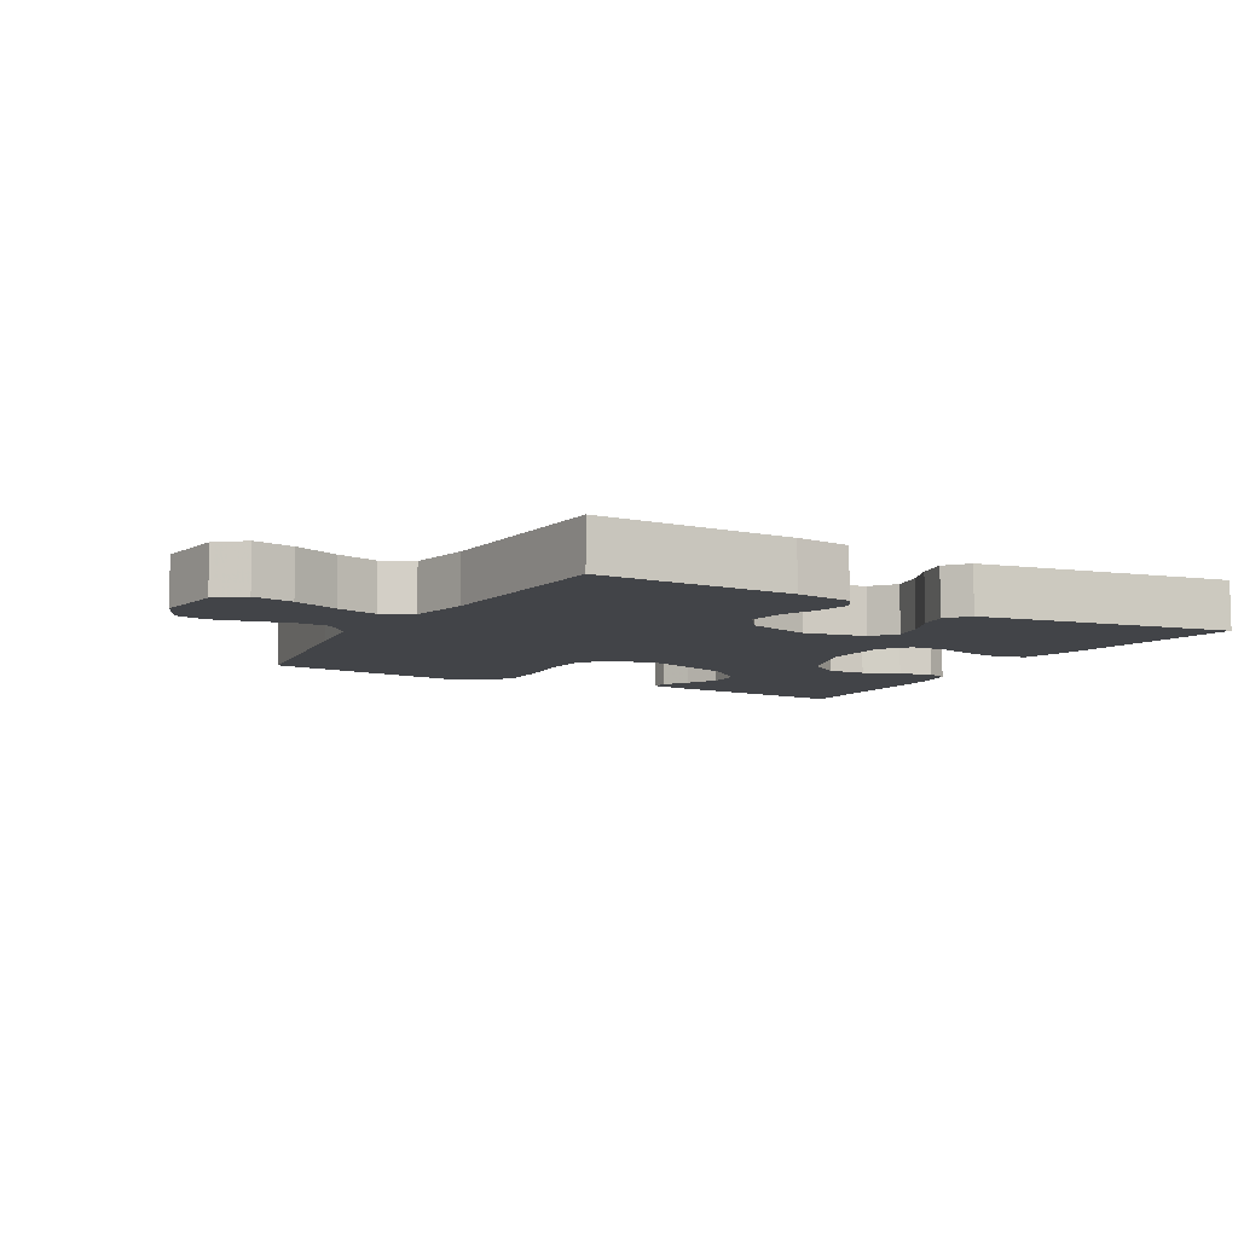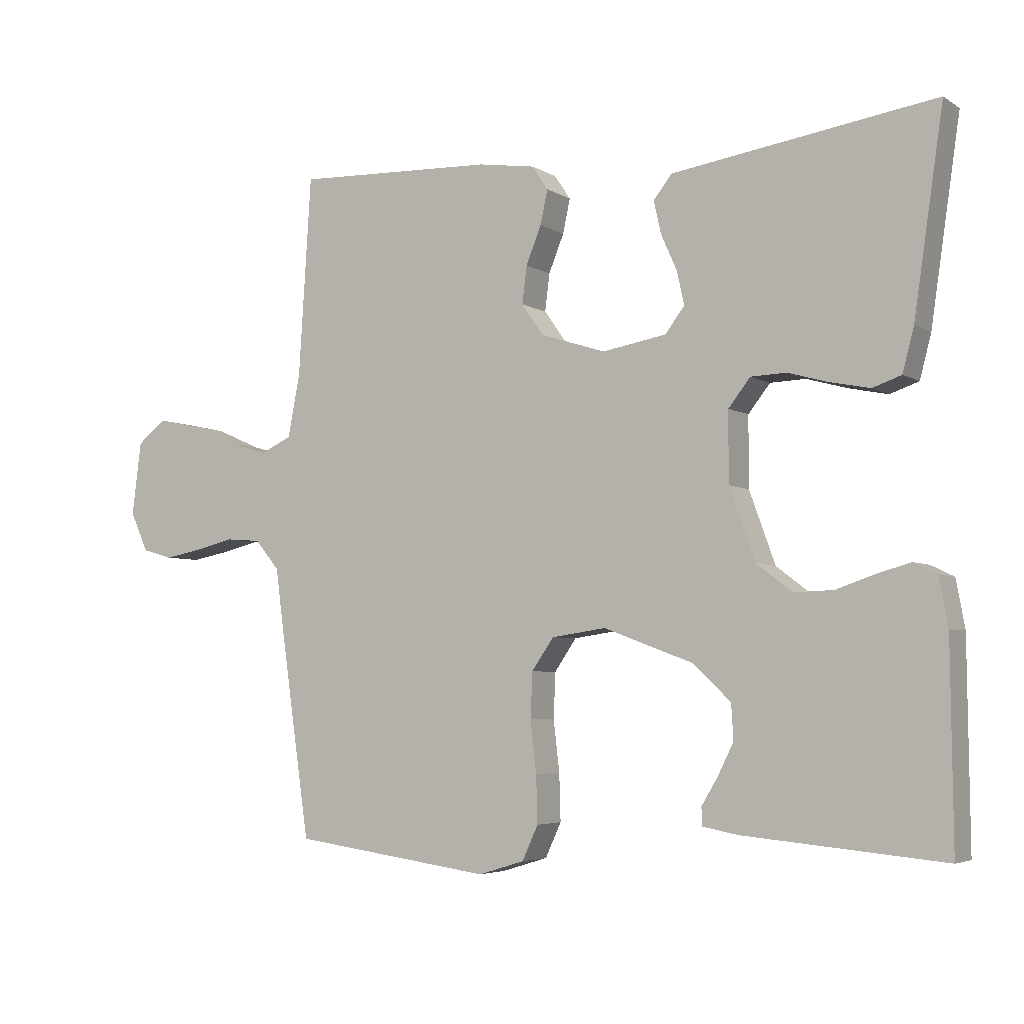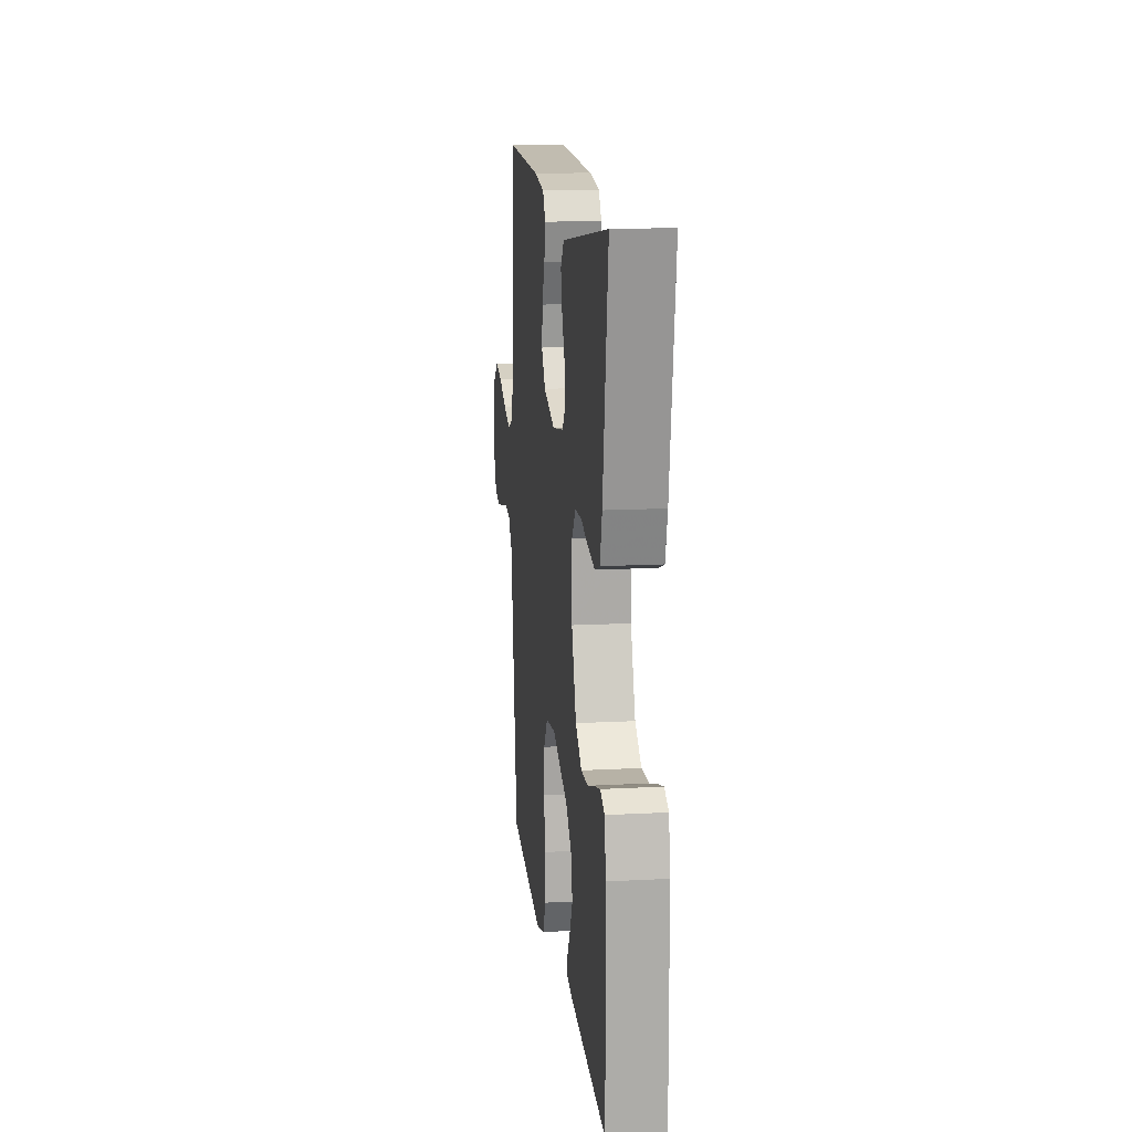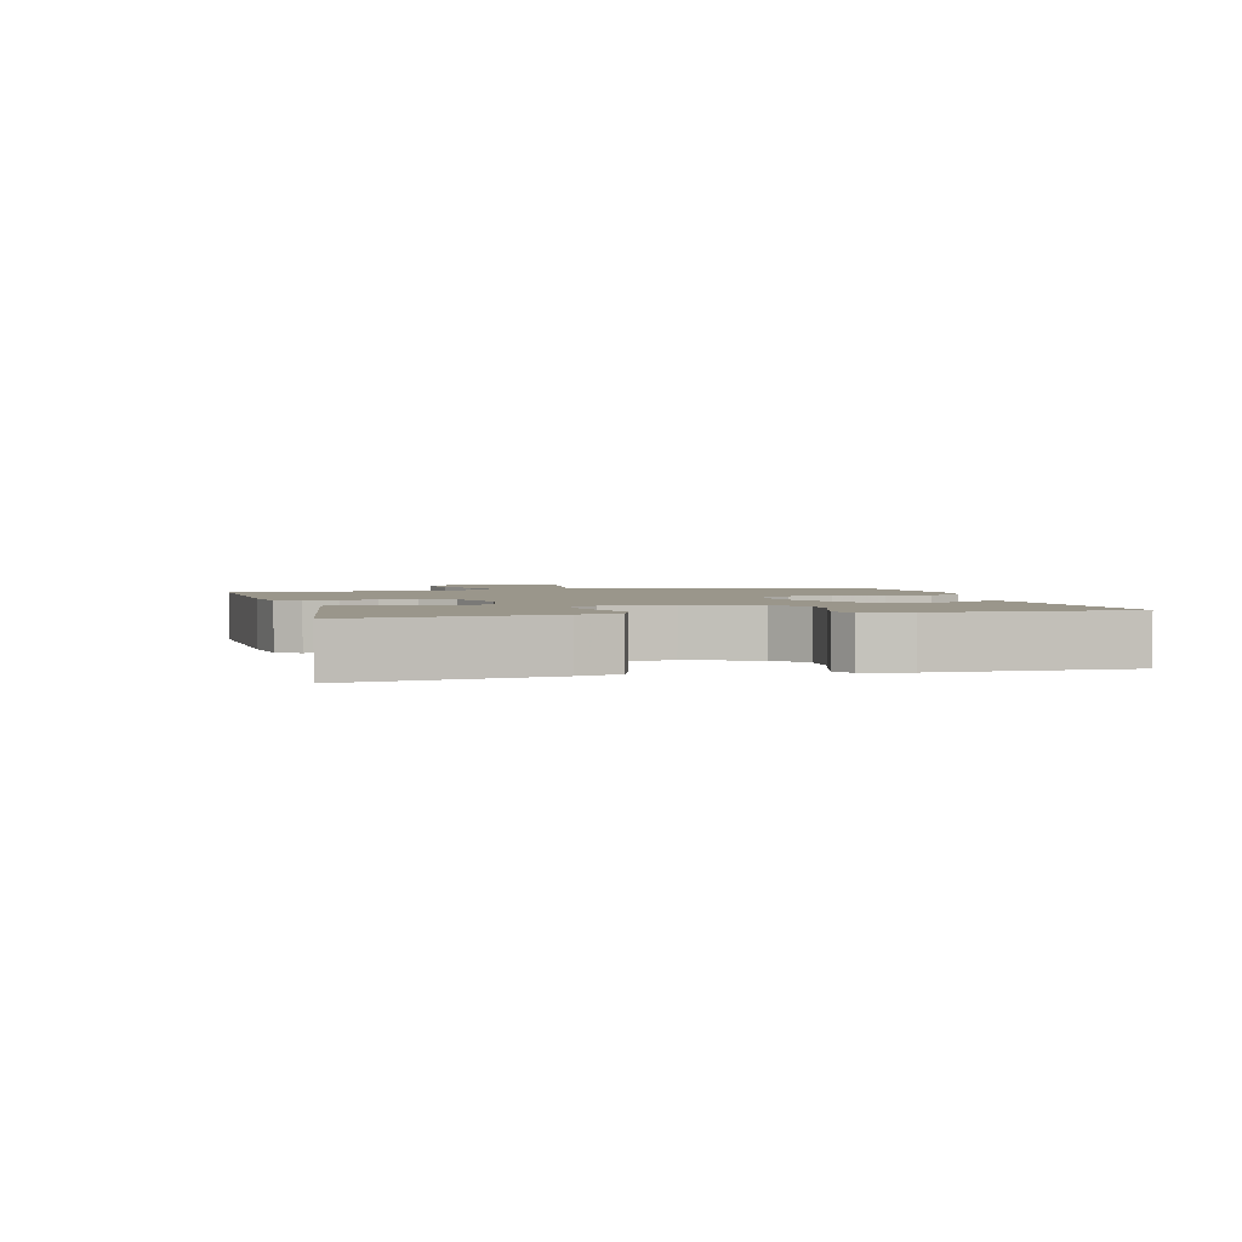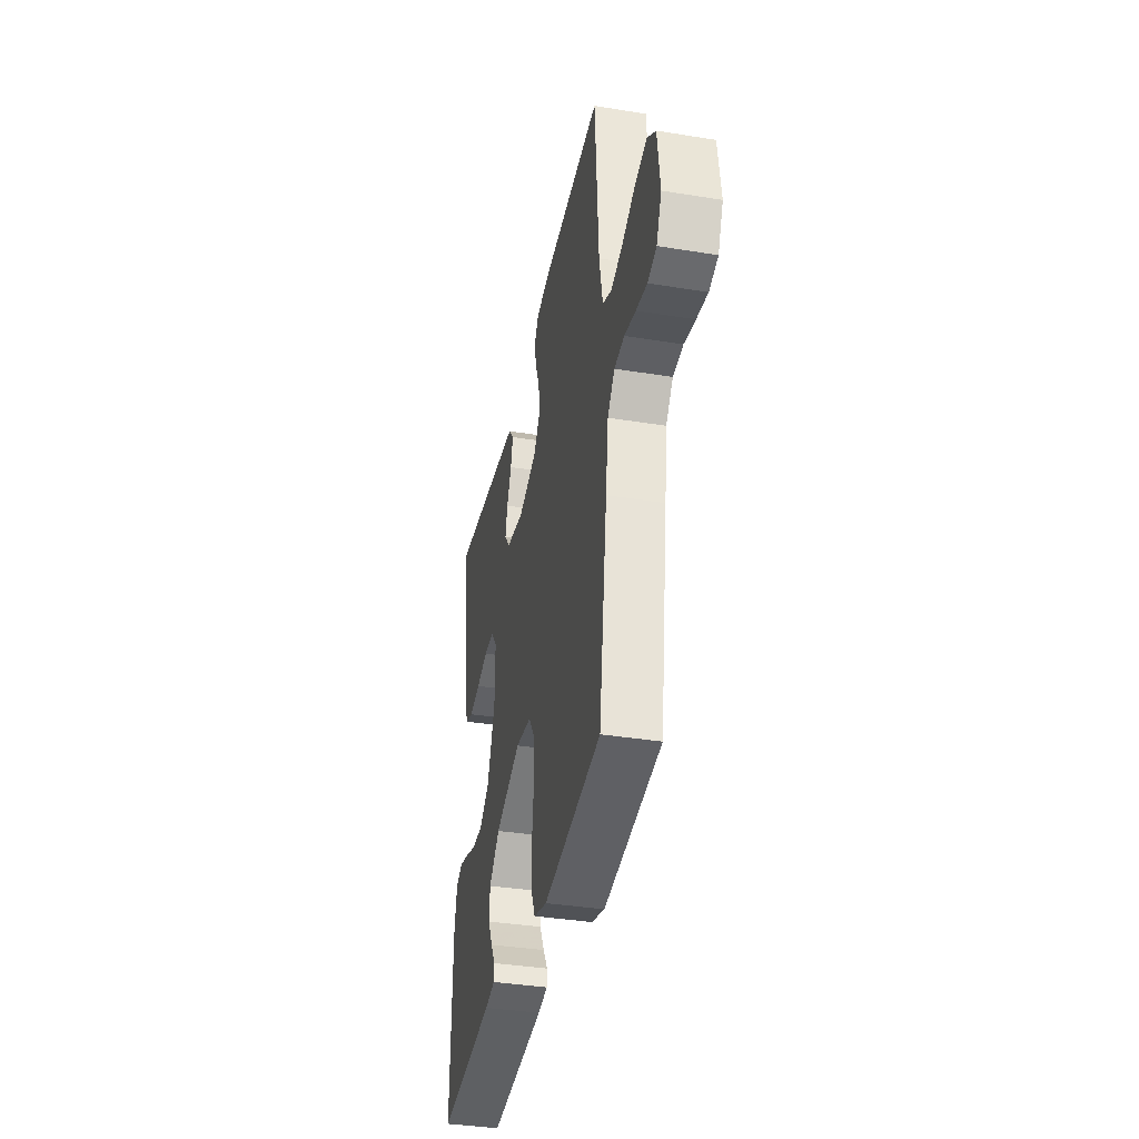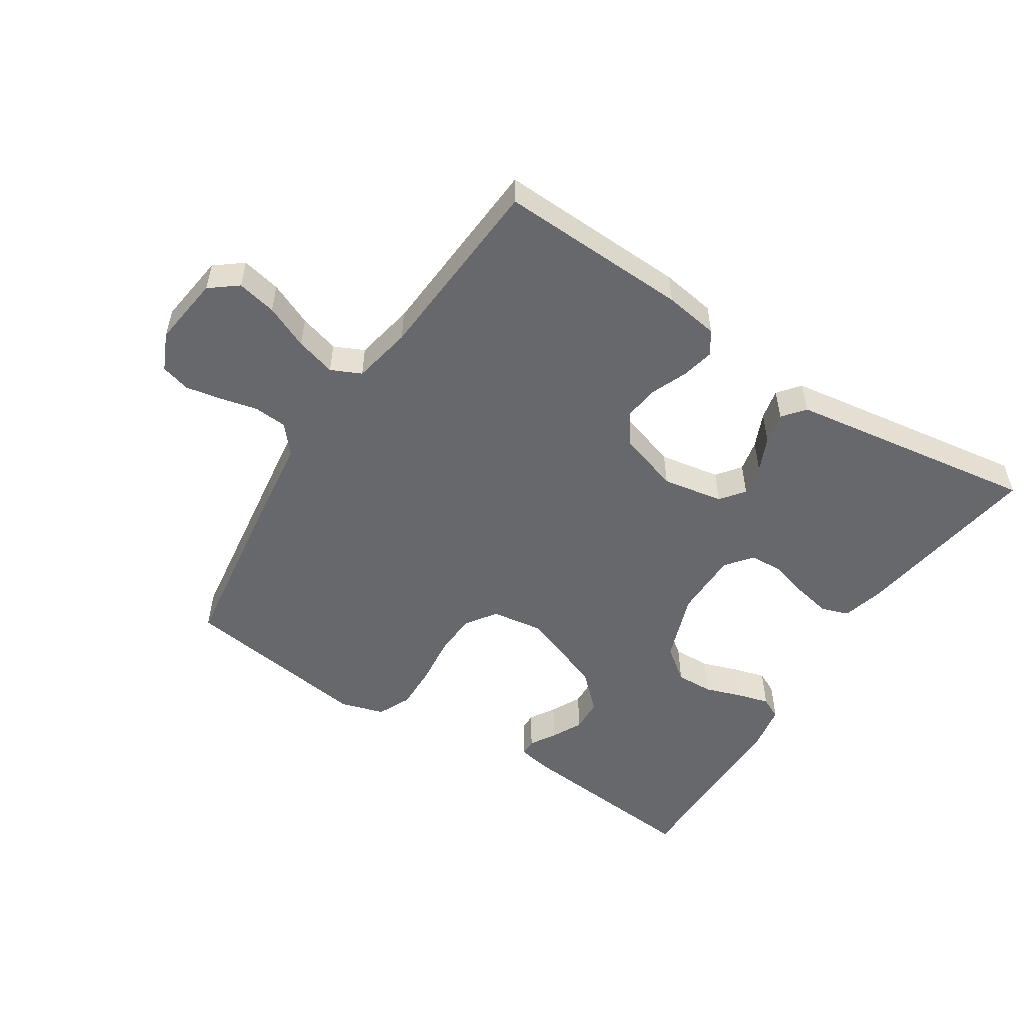
<metadata>
{"format":"obj","ext":"obj","renderer":"f3d","projection":"perspective","resolution":1024,"background":"white","views":[{"elev":-8.1,"azim":-29.0,"up":"+Y"},{"elev":-4.5,"azim":29.0,"up":"+Z"},{"elev":14.4,"azim":83.3,"up":"+Z"},{"elev":2.4,"azim":75.2,"up":"+Y"},{"elev":-37.4,"azim":-101.7,"up":"+Z"},{"elev":-52.5,"azim":-33.0,"up":"+Y"}]}
</metadata>
<code>
v -0.5 0.07 0.5
v -0.2 0.07 0.489
v -0.114 0.07 0.476
v -0.09 0.07 0.44
v -0.101 0.07 0.389
v -0.124 0.07 0.332
v -0.131 0.07 0.276
v -0.098 0.07 0.229
v 0 0.07 0.198
v 0.096 0.07 0.215
v 0.125 0.07 0.253
v 0.114 0.07 0.303
v 0.09 0.07 0.357
v 0.079 0.07 0.406
v 0.107 0.07 0.441
v 0.2 0.07 0.455
v 0.5 0.07 0.5
v 0.456 0.07 0.2
v 0.439 0.07 0.135
v 0.396 0.07 0.12
v 0.337 0.07 0.132
v 0.276 0.07 0.149
v 0.223 0.07 0.147
v 0.19 0.07 0.105
v 0.19 0.07 0
v 0.229 0.07 -0.108
v 0.282 0.07 -0.148
v 0.341 0.07 -0.146
v 0.399 0.07 -0.126
v 0.449 0.07 -0.112
v 0.484 0.07 -0.129
v 0.497 0.07 -0.2
v 0.5 0.07 -0.5
v 0.2 0.07 -0.473
v 0.147 0.07 -0.463
v 0.146 0.07 -0.436
v 0.17 0.07 -0.396
v 0.194 0.07 -0.348
v 0.191 0.07 -0.295
v 0.135 0.07 -0.242
v 0 0.07 -0.192
v -0.082 0.07 -0.204
v -0.115 0.07 -0.252
v -0.118 0.07 -0.32
v -0.109 0.07 -0.397
v -0.107 0.07 -0.468
v -0.131 0.07 -0.52
v -0.2 0.07 -0.541
v -0.5 0.07 -0.5
v -0.543 0.07 -0.2
v -0.557 0.07 -0.095
v -0.594 0.07 -0.051
v -0.647 0.07 -0.047
v -0.705 0.07 -0.061
v -0.762 0.07 -0.072
v -0.808 0.07 -0.059
v -0.835 0.07 0
v -0.821 0.07 0.111
v -0.778 0.07 0.145
v -0.716 0.07 0.132
v -0.647 0.07 0.102
v -0.584 0.07 0.084
v -0.537 0.07 0.106
v -0.519 0.07 0.2
v -0.5 0 0.5
v -0.2 0 0.489
v -0.114 0 0.476
v -0.09 0 0.44
v -0.101 0 0.389
v -0.124 0 0.332
v -0.131 0 0.276
v -0.098 0 0.229
v 0 0 0.198
v 0.096 0 0.215
v 0.125 0 0.253
v 0.114 0 0.303
v 0.09 0 0.357
v 0.079 0 0.406
v 0.107 0 0.441
v 0.2 0 0.455
v 0.5 0 0.5
v 0.456 0 0.2
v 0.439 0 0.135
v 0.396 0 0.12
v 0.337 0 0.132
v 0.276 0 0.149
v 0.223 0 0.147
v 0.19 0 0.105
v 0.19 0 0
v 0.229 0 -0.108
v 0.282 0 -0.148
v 0.341 0 -0.146
v 0.399 0 -0.126
v 0.449 0 -0.112
v 0.484 0 -0.129
v 0.497 0 -0.2
v 0.5 0 -0.5
v 0.2 0 -0.473
v 0.147 0 -0.463
v 0.146 0 -0.436
v 0.17 0 -0.396
v 0.194 0 -0.348
v 0.191 0 -0.295
v 0.135 0 -0.242
v 0 0 -0.192
v -0.082 0 -0.204
v -0.115 0 -0.252
v -0.118 0 -0.32
v -0.109 0 -0.397
v -0.107 0 -0.468
v -0.131 0 -0.52
v -0.2 0 -0.541
v -0.5 0 -0.5
v -0.543 0 -0.2
v -0.557 0 -0.095
v -0.594 0 -0.051
v -0.647 0 -0.047
v -0.705 0 -0.061
v -0.762 0 -0.072
v -0.808 0 -0.059
v -0.835 0 0
v -0.821 0 0.111
v -0.778 0 0.145
v -0.716 0 0.132
v -0.647 0 0.102
v -0.584 0 0.084
v -0.537 0 0.106
v -0.519 0 0.2
f 58 59 60 61
f 58 61 62
f 57 58 62
f 56 57 62
f 53 54 55 56
f 53 56 62 63
f 48 49 50 51
f 46 47 48 51
f 44 45 46 51
f 43 44 51 52
f 42 43 52
f 41 42 52
f 34 35 36 37
f 34 37 38
f 33 34 38
f 32 33 38 39
f 28 29 30 31
f 28 31 32 39
f 19 20 21 22
f 17 18 19 22
f 17 22 23
f 16 17 23 24
f 12 13 14 15
f 11 12 15 16
f 3 4 5 6
f 3 6 7
f 64 1 2 3
f 63 64 3 7
f 52 53 63 7
f 27 28 39 40
f 26 27 40 41
f 25 26 41 52
f 11 16 24
f 10 11 24 25
f 9 10 25 52
f 52 7 8
f 8 9 52
f 125 124 123 122
f 126 125 122
f 126 122 121
f 126 121 120
f 120 119 118 117
f 127 126 120 117
f 115 114 113 112
f 115 112 111 110
f 115 110 109 108
f 116 115 108 107
f 116 107 106
f 116 106 105
f 101 100 99 98
f 102 101 98
f 102 98 97
f 103 102 97 96
f 95 94 93 92
f 103 96 95 92
f 86 85 84 83
f 86 83 82 81
f 87 86 81
f 88 87 81 80
f 79 78 77 76
f 80 79 76 75
f 70 69 68 67
f 71 70 67
f 67 66 65 128
f 71 67 128 127
f 71 127 117 116
f 104 103 92 91
f 105 104 91 90
f 116 105 90 89
f 88 80 75
f 89 88 75 74
f 116 89 74 73
f 72 71 116
f 116 73 72
f 1 65 66 2
f 2 66 67 3
f 3 67 68 4
f 4 68 69 5
f 5 69 70 6
f 6 70 71 7
f 7 71 72 8
f 8 72 73 9
f 9 73 74 10
f 10 74 75 11
f 11 75 76 12
f 12 76 77 13
f 13 77 78 14
f 14 78 79 15
f 15 79 80 16
f 16 80 81 17
f 17 81 82 18
f 18 82 83 19
f 19 83 84 20
f 20 84 85 21
f 21 85 86 22
f 22 86 87 23
f 23 87 88 24
f 24 88 89 25
f 25 89 90 26
f 26 90 91 27
f 27 91 92 28
f 28 92 93 29
f 29 93 94 30
f 30 94 95 31
f 31 95 96 32
f 32 96 97 33
f 33 97 98 34
f 34 98 99 35
f 35 99 100 36
f 36 100 101 37
f 37 101 102 38
f 38 102 103 39
f 39 103 104 40
f 40 104 105 41
f 41 105 106 42
f 42 106 107 43
f 43 107 108 44
f 44 108 109 45
f 45 109 110 46
f 46 110 111 47
f 47 111 112 48
f 48 112 113 49
f 49 113 114 50
f 50 114 115 51
f 51 115 116 52
f 52 116 117 53
f 53 117 118 54
f 54 118 119 55
f 55 119 120 56
f 56 120 121 57
f 57 121 122 58
f 58 122 123 59
f 59 123 124 60
f 60 124 125 61
f 61 125 126 62
f 62 126 127 63
f 63 127 128 64
f 64 128 65 1

</code>
